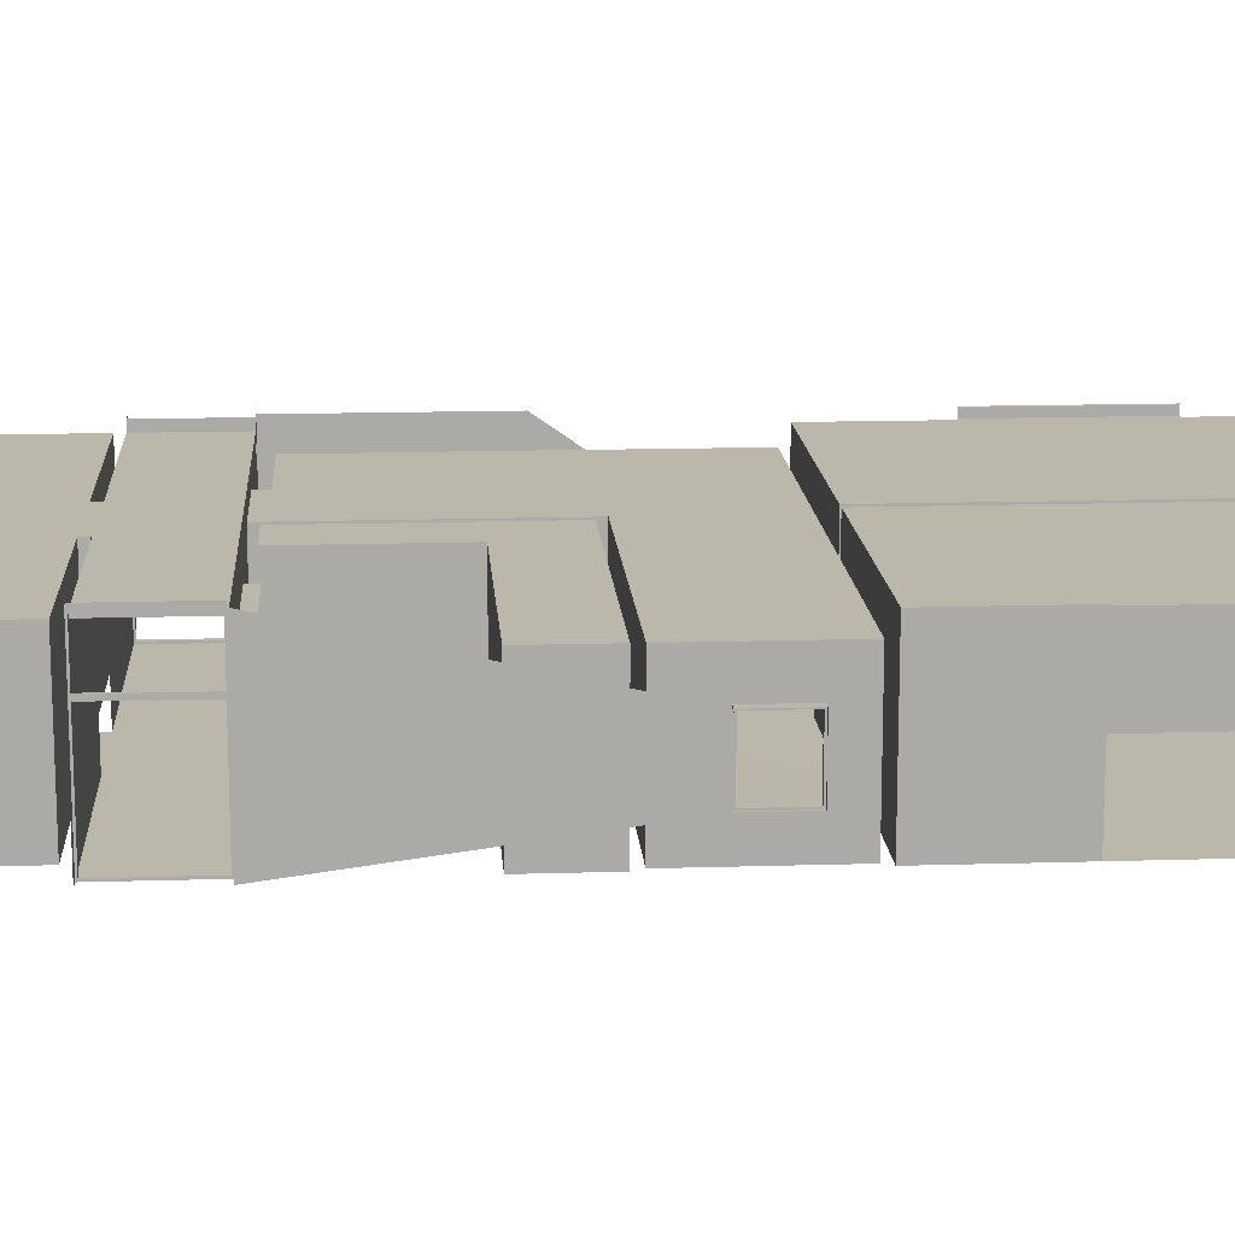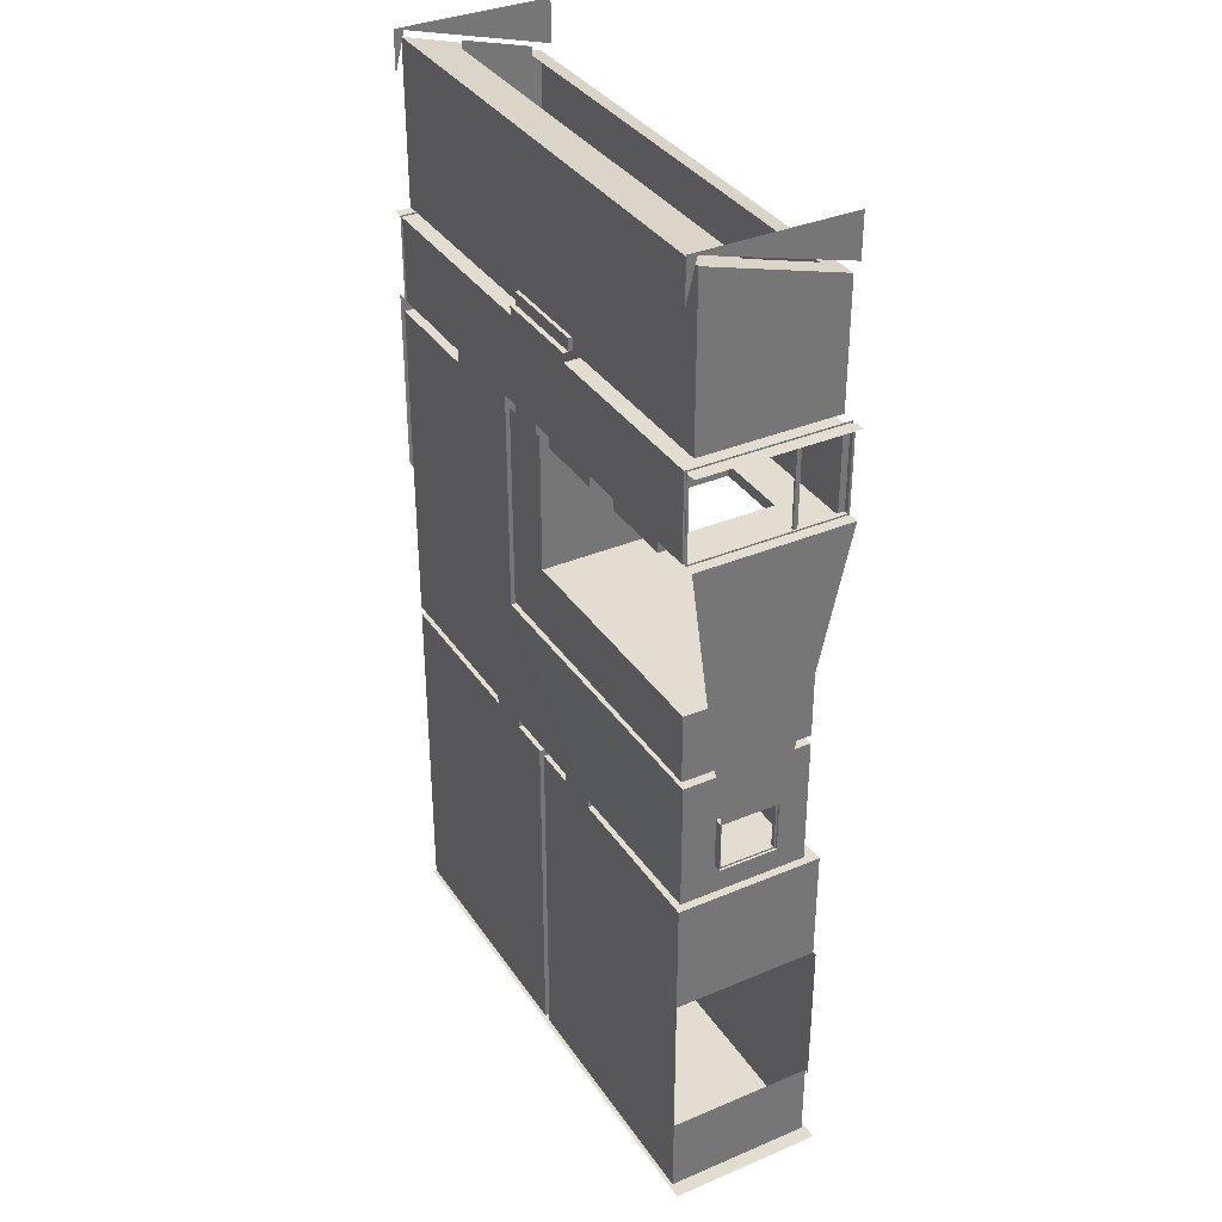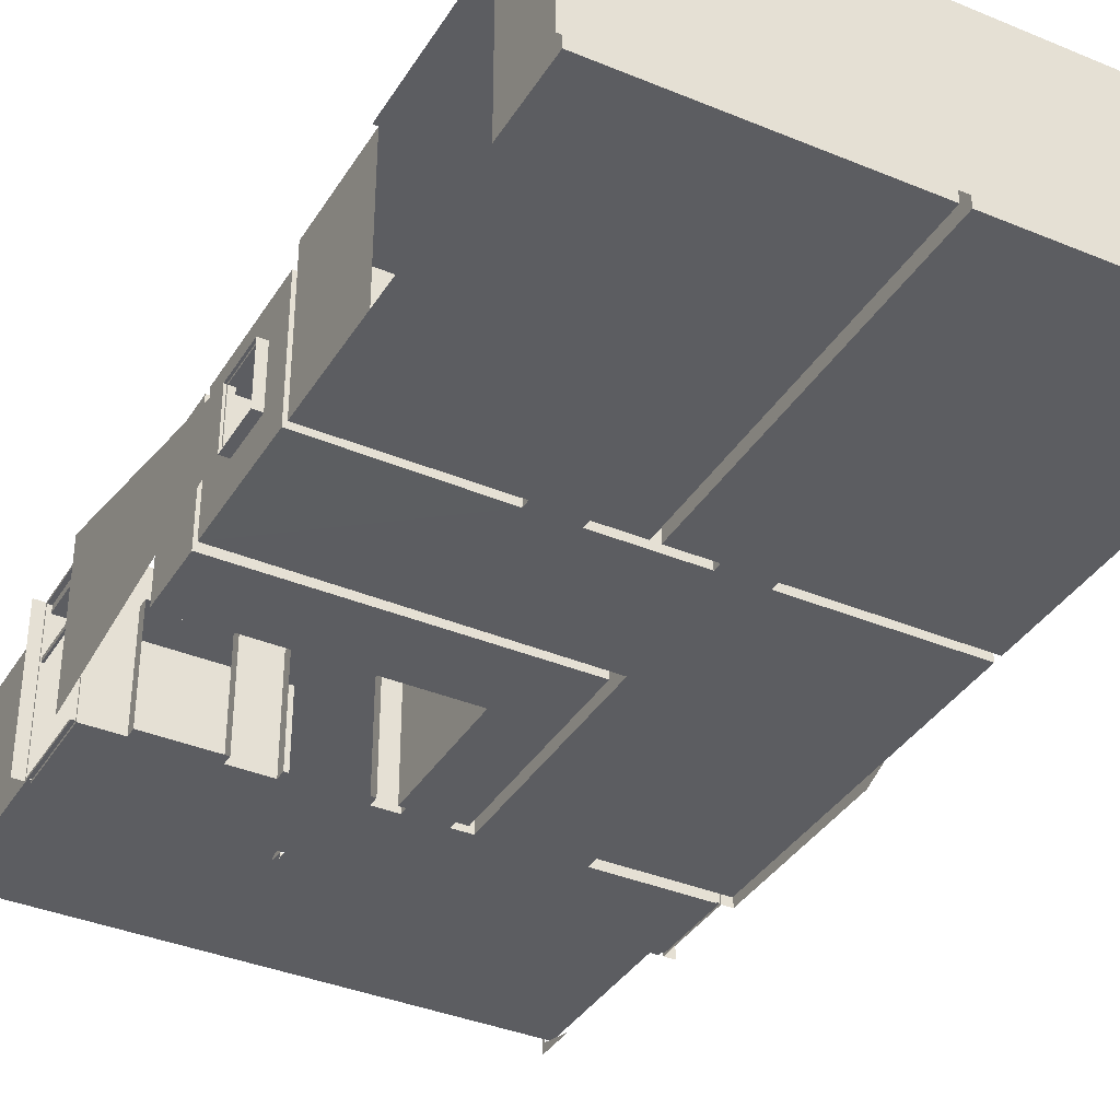
<metadata>
{"format":"obj","ext":"obj","renderer":"f3d","projection":"perspective","resolution":1024,"background":"white","views":[{"elev":14.3,"azim":-93.9,"up":"+Z"},{"elev":35.2,"azim":-119.3,"up":"+Y"},{"elev":-37.0,"azim":-28.2,"up":"+Z"}]}
</metadata>
<code>
v 11.97 22.84 -3.374
v 11.97 22.9 -3.6
v 11.97 21.9 -3.6
v 11.97 22.9 4e-06
v 11.97 22.9 -3.6
v 11.97 21.9 4e-06
v 0.4278 22.9 2e-06
v 0.4278 22.9 -3.6
v 0.4278 21.9 2e-06
v 0.4278 22.84 -3.374
v 0.4278 22.9 -3.6
v 0.4277 21.9 -3.6
v 12.4 18.7 -3.6
v 12.4 -1e-06 -3.6
v -1e-06 -1e-06 -3.6
v 12.15 16.7 -3.6
v 12.15 18.7 -3.6
v 0 16.7 -3.6
v -0 18.7 -3.6
v 0.25 18.7 -3.6
v 0.25 16.7 -3.6
v 0.2 11.5 -3.564
v 0.2 11.5 -0.6
v 0.2 11.7 -0.6
v 7.2 11.7 -0.6
v 7.2 11.7 -3.6
v 0.2 11.7 -3.6
v 7.2 16.5 -3.6
v 7.4 16.7 -3.6
v 6.95 16.5 -3.6
v 6.95 16.7 -3.6
v 7.4 16.7 -0.6
v 7.2 16.5 -0.6
v 3.35 16.7 -0.6
v 3.35 16.7 -3.6
v 1.05 16.7 -3.6
v 1.05 16.7 -0.6
v 6.95 16.7 -1.6
v 6.95 16.5 -1.6
v 6.05 16.7 -1.6
v 6.05 16.5 -1.6
v 5.9 16.5 -0.6
v 5.9 16.5 -3.6
v 5.65 16.7 -3.6
v 6.05 16.7 -3.6
v 5.65 16.7 -0.6
v 6.05 16.5 -3.6
v 5.9 13.3 -3.6
v 5.9 13.3 -0.6
v 0.2 13.3 -0.6
v 0.2 13.3 -3.6
v 2.883 16.7 -1.05
v 2.883 16.7 -3.6
v 1.217 16.7 -3.6
v 1.217 16.7 -1.05
v 5.483 16.7 -1.05
v 5.483 16.7 -3.6
v 3.817 16.7 -3.6
v 3.817 16.7 -1.05
v 5.483 16.45 -1.05
v 3.817 16.45 -1.05
v 3.817 16.45 -3.6
v 5.483 16.45 -3.6
v 2.883 16.45 -1.05
v 1.217 16.45 -1.05
v 1.217 16.45 -3.6
v 2.883 16.45 -3.6
v 12.4 22.9 -3.6
v 12.4 -1e-06 0
v 12.4 16.7 -3.6
v 12.4 16.7 0
v 12.15 18.66 -0.04909
v 12.15 16.74 -0.04909
v 12.15 18.66 -3.551
v 12.15 16.74 -3.551
v 0.25 18.66 -3.551
v 0.25 16.74 -3.551
v 0.25 18.66 -0.04909
v 0.25 16.74 -0.04909
v 12.05 16.74 -3.551
v 12.05 16.74 -0.04909
v 12.05 18.66 -0.04909
v 0.35 16.74 -0.04909
v 12.05 18.66 -3.551
v 12.05 16.7 -3.6
v 12.05 18.7 -3.6
v 12.05 18.7 0
v 12.05 16.7 0
v 0.35 18.66 -0.04909
v 0.35 16.74 -3.551
v 0.35 18.66 -3.551
v 0.35 16.7 -3.6
v 0.35 18.7 -3.6
v 0.325 18.66 -1.249
v 0.325 16.74 -1.249
v 12.07 18.66 -1.151
v 12.07 16.74 -1.151
v 0.325 18.66 -1.151
v 0.325 16.74 -1.151
v 12.07 18.66 -1.249
v 12.07 16.74 -1.249
v 0.275 16.74 -1.249
v 0.275 18.66 -1.249
v 12.12 16.74 -1.249
v 12.12 18.66 -1.249
v 12.12 16.74 -1.151
v 12.12 18.66 -1.151
v 0.275 18.66 -1.151
v 0.275 16.74 -1.151
v 4.85 18.7 -3.6
v 9.55 16.7 -3.6
v 7.05 18.7 -3.6
v 7.05 18.9 -3.4
v 4.85 18.9 -3.4
v 12.05 22.67 -3.4
v 12.05 18.9 -3.4
v 0.35 22.67 -3.4
v 0.35 18.9 -3.4
v 4.85 18.9 -0.2
v 0.35 18.9 -0.2
v 0.35 21.75 -0.2
v 12.05 21.75 -0.2
v 12.05 18.9 -0.2
v 7.05 18.9 -0.2
v 4.85 18.7 -0.2
v 7.05 18.7 -0.2
v 12.05 18.7 -0.2
v 0.35 18.7 -0.2
v 12.05 16.7 -0.2
v 0.35 16.7 -0.2
v 3.35 16.7 -0.2
v 0.35 16.7 0
v 0.35 18.7 0
v 6.325 16.7 -0.2
v 9.55 16.7 -0.6
v 7.4 11.5 -0.6
v 7.4 11.5 -3.6
v 0.2 8.5 -3.564
v 7.2 8.5 -3.6
v 12.2 0.2 -0.2
v 12.2 0.2 -3.6
v 12.2 8.3 -3.6
v 6.2 0.2 -0.2
v 6.2 0.2 -3.6
v 6.2 8.3 -3.6
v 8.2 8.3 -3.6
v 7.2 8.3 -3.6
v 8.2 8.5 -3.6
v 5 8.5 -3.6
v 0.2 8.5 -0.6
v 6.1 8.5 -0.6
v 7.2 8.5 -1.6
v 8.2 8.5 -1.6
v 4 8.5 -1.6
v 6.2 8.3 -0.2
v 7.2 8.3 -1.6
v 12.2 8.3 -0.2
v 8.2 8.3 -1.6
v 12.4 2.067 -3.6
v -1e-06 2.067 0
v 12.2 2.067 -3.6
v 12.2 5.633 -3.6
v 12.2 2.067 -0.2
v 12.2 5.633 -0.2
v 12.3 5.633 -0.2
v 12.3 2.067 -0.2
v 12.3 5.633 0
v 12.3 2.067 0
v 12.2 5.633 0
v 12.2 2.067 0
v 0.2 2.067 0
v 0.2 5.633 0
v 0.1 2.067 -0.2
v 0.1 5.633 -0.2
v 0.2 5.633 -0.2
v 0.2 2.067 -0.2
v 0.2 5.633 -3.6
v 0.2 2.067 -3.6
v 4 8.3 -1.6
v 0.2 8.3 -0.2
v 5 8.3 -1.6
v 6 8.3 -0.2
v 5 8.5 -1.6
v 4 8.5 -3.6
v 5 8.3 -3.6
v 4 8.3 -3.6
v 6 8.3 -3.6
v 6 0.2 -3.6
v 6 0.2 -0.2
v 0.2 8.3 -3.6
v 0.2 0.2 -3.6
v 0.2 0.2 -0.2
v 9.55 16.4 -0.6
v 9.55 16.4 -3.6
v 12.2 16.4 -3.6
v 12.2 16.4 -0.6
v 12.2 8.5 -3.6
v 12.2 8.5 -0.6
v 0.7775 21.88 -0.64
v 11.62 21.88 -0.64
v 11.62 22.35 -2.26
v 0.7775 22.35 -2.26
v 11.62 22.53 -2.26
v 11.62 22.08 -0.64
v 12.4 12.45 0
v 12.4 12.45 -3.6
v 12.2 12.45 -3.6
v 12.2 12.45 -0.6
v 12.2 10.41 -2.778
v 12.2 9.222 -2.778
v 12.2 9.222 -1.422
v 12.2 10.41 -1.422
v 12.2 15.68 -2.778
v 12.2 14.49 -2.778
v 12.2 14.49 -1.422
v 12.2 15.68 -1.422
v 12.4 14.49 -2.778
v 12.4 15.68 -2.778
v 12.4 15.68 -1.422
v 12.4 14.49 -1.422
v 12.4 9.222 -2.778
v 12.4 10.41 -2.778
v 12.4 10.41 -1.422
v 12.4 9.222 -1.422
v -1e-06 10.41 -2.778
v -1e-06 9.222 -2.778
v -1e-06 9.222 -1.422
v -1e-06 10.41 -1.422
v 0.2 10.41 -2.778
v 0.2 10.41 -1.422
v 0.2 9.222 -1.422
v 0.2 9.222 -2.778
v 0.15 9.222 -2.778
v 0.15 9.222 -1.422
v 0.15 10.41 -1.422
v 0.15 10.41 -2.778
v 0.05 10.41 -1.422
v 0.05 9.222 -1.422
v 0.05 9.222 -2.778
v 0.05 10.41 -2.778
v 0.05 10.37 -2.738
v 0.05 9.262 -2.738
v 0.05 9.262 -1.462
v 0.05 10.37 -1.462
v 0.15 10.37 -1.462
v 0.15 10.37 -2.738
v 0.15 9.262 -1.462
v 0.15 9.262 -2.738
v 7.05 18.9 -3.6
v 4.85 18.9 -3.6
v 4.85 19.19 -3.4
v 7.05 19.19 -3.4
v 7.05 18.9 -3.485
v 4.85 18.9 -3.485
v 7.05 19.19 -3.485
v 4.85 19.19 -3.485
v -0 16.7 -2e-06
v -0 18.7 0
v -0 22.9 0
v -1e-06 -1e-06 0
v 12.15 18.7 0
v 12.4 22.9 0
v 12.15 16.7 0
v 0.25 16.7 0
v 0.25 18.7 0
v 12.4 18.7 0
v 0.4278 22.9 0
v 11.97 22.9 0
v -1e-06 5.633 0
v 12.4 5.633 -3.6
v 12.4 5.633 0
v 12.4 2.067 0
v 12.4 5.776 0
v 12.4 5.776 -3.6
v 12.4 5.925 0
v 12.4 5.925 -3.6
v 12.49 5.776 -0.1055
v 12.49 5.925 -0.1055
v 12.49 5.925 -3.494
v 12.49 5.776 -3.494
v 12.49 1.776 -3.494
v 12.49 1.925 -3.494
v 12.49 1.925 -0.1055
v 12.49 1.776 -0.1055
v 12.4 1.925 -3.6
v 12.4 1.925 0
v 12.4 1.776 -3.6
v 12.4 1.776 0
v -0.005178 5.925 0
v -0.005178 5.925 -3.6
v -0.005178 5.776 0
v -0.005178 5.776 -3.6
v -0.1 5.925 -0.1055
v -0.1 5.776 -0.1055
v -0.1 5.776 -3.494
v -0.1 5.925 -3.494
v -0.1 1.925 -3.494
v -0.1 1.776 -3.494
v -0.1 1.776 -0.1055
v -0.1 1.925 -0.1055
v -0.005178 1.776 -3.6
v -0.005178 1.776 0
v -0.005178 1.925 -3.6
v -0.005178 1.925 0
v 12.35 9.262 -2.738
v 12.35 9.262 -1.462
v 12.35 10.37 -2.738
v 12.35 10.37 -1.462
v 12.25 10.37 -1.462
v 12.25 9.262 -1.462
v 12.25 9.262 -2.738
v 12.25 10.37 -2.738
v 12.25 10.41 -2.778
v 12.25 9.222 -2.778
v 12.25 9.222 -1.422
v 12.25 10.41 -1.422
v 12.35 10.41 -2.778
v 12.35 10.41 -1.422
v 12.35 9.222 -1.422
v 12.35 9.222 -2.778
v 12.35 14.49 -2.778
v 12.35 14.49 -1.422
v 12.35 15.68 -1.422
v 12.35 15.68 -2.778
v 12.25 15.68 -1.422
v 12.25 14.49 -1.422
v 12.25 14.49 -2.778
v 12.25 15.68 -2.778
v 12.25 15.64 -2.738
v 12.25 14.53 -2.738
v 12.25 14.53 -1.462
v 12.25 15.64 -1.462
v 12.35 15.64 -1.462
v 12.35 15.64 -2.738
v 12.35 14.53 -1.462
v 12.35 14.53 -2.738
v 12.12 18.66 -2.351
v 12.12 16.74 -2.351
v 12.12 18.66 -2.449
v 12.12 16.74 -2.449
v 12.07 16.74 -2.449
v 12.07 18.66 -2.449
v 12.07 16.74 -2.351
v 12.07 18.66 -2.351
v 0.275 16.74 -2.351
v 0.275 18.66 -2.351
v 0.275 18.66 -2.449
v 0.275 16.74 -2.449
v 0.325 16.74 -2.351
v 0.325 18.66 -2.351
v 0.325 16.74 -2.449
v 0.325 18.66 -2.449
v 2.883 16.51 -3.6
v 1.217 16.51 -3.6
v 1.217 16.51 -1.05
v 2.883 16.51 -1.05
v 1.217 16.64 -1.05
v 1.217 16.64 -3.6
v 2.883 16.64 -3.6
v 2.883 16.64 -1.05
v 2.796 16.64 -3.6
v 2.796 16.64 -1.137
v 1.304 16.64 -3.6
v 1.304 16.64 -1.137
v 1.304 16.51 -1.137
v 2.796 16.51 -1.137
v 1.304 16.51 -3.6
v 2.796 16.51 -3.6
v 5.396 16.51 -3.6
v 3.904 16.51 -3.6
v 5.396 16.51 -1.137
v 3.904 16.51 -1.137
v 3.904 16.64 -1.137
v 3.904 16.64 -3.6
v 5.396 16.64 -1.137
v 5.396 16.64 -3.6
v 5.483 16.64 -1.05
v 5.483 16.64 -3.6
v 3.817 16.64 -3.6
v 3.817 16.64 -1.05
v 5.483 16.51 -1.05
v 3.817 16.51 -1.05
v 3.817 16.51 -3.6
v 5.483 16.51 -3.6
v 0.1 2.067 0
v 0.1 5.633 0
v -1e-06 2.067 -3.6
v -1e-06 5.633 -3.6
v 12.4 21.9 -3.6
v -0 22.9 -3.6
v -0 21.9 -3.6
v 0.7775 22.08 -0.64
v 0.7775 22.53 -2.26
v 11.97 22.9 -3.6
v 0.4278 22.9 -3.6
v 11.97 21.9 -3.6
v 11.97 21.9 0
v 0.4278 21.9 0
v 11.97 22.9 -3.359
v 0.4278 22.9 -3.359
v 0.4277 21.9 -3.6
v 0.4278 22.84 -3.374
v 11.97 22.84 -3.374
v 12.4 2.116 -3.564
v 12.4 5.584 -3.564
v 0.075 10.37 -2.738
v 0.075 9.262 -2.738
v 0.075 9.262 -1.462
v 0.075 10.37 -1.462
v 0.125 10.37 -1.462
v 0.125 10.37 -2.738
v 0.125 9.262 -1.462
v 0.125 9.262 -2.738
v 12.28 9.262 -2.738
v 12.28 10.37 -2.738
v 12.28 9.262 -1.462
v 12.28 10.37 -1.462
v 12.28 14.53 -2.738
v 12.28 15.64 -2.738
v 12.28 14.53 -1.462
v 12.28 15.64 -1.462
v 12.33 15.64 -2.738
v 12.32 14.53 -2.738
v 12.33 15.64 -1.462
v 12.32 14.53 -1.462
v 12.32 10.37 -2.738
v 12.32 9.262 -2.738
v 12.32 10.37 -1.462
v 12.32 9.262 -1.462
v 0.0944 2.067 -3.6
v 0.0944 2.067 0
v 0.0944 5.633 -3.6
v 0.0944 5.633 0
v 12.3 5.633 -0.05287
v 12.3 5.633 -3.6
v 12.3 2.067 -0.05287
v 12.3 2.067 -3.6
v 12.4 2.116 -0.1029
v 12.4 5.584 -0.1029
v -0.005601 2.108 -3.6
v -0.005601 5.592 -3.6
v -0.005601 5.592 -0.05
v -0.005601 2.108 -0.05
v 0.29 18.66 -3.551
v 0.29 16.74 -3.551
v 0.29 18.66 -0.04909
v 0.29 16.74 -0.04909
v 0.31 16.74 -0.04909
v 0.31 18.66 -0.04909
v 0.31 16.74 -3.551
v 0.31 18.66 -3.551
v 12.11 18.66 -0.04909
v 12.11 16.74 -0.04909
v 12.11 18.66 -3.551
v 12.11 16.74 -3.551
v 12.09 16.74 -3.551
v 12.09 16.74 -0.04909
v 12.09 18.66 -0.04909
v 12.09 18.66 -3.551
v 12.3 2.067 -3.6
v 12.3 5.633 -3.6
v 0.1 5.633 -3.6
v 0.1 2.067 -3.6
f 3 1 2
f 6 4 5
f 9 8 7
f 12 11 10
f 27 24 25
f 25 26 27
f 23 22 137
f 137 136 23
f 136 137 29
f 29 32 136
f 26 25 33
f 33 28 26
f 37 36 92
f 92 130 37
f 47 45 40
f 40 41 47
f 30 39 38
f 38 31 30
f 38 39 41
f 41 40 38
f 33 42 41
f 41 39 33
f 32 38 40
f 40 46 32
f 30 31 45
f 45 47 30
f 43 42 49
f 49 48 43
f 48 49 50
f 50 51 48
f 24 27 51
f 51 50 24
f 26 48 51
f 51 27 26
f 43 48 47
f 30 47 48
f 48 26 30
f 25 49 42
f 42 33 25
f 24 50 49
f 49 25 24
f 45 44 46
f 46 40 45
f 32 29 31
f 31 38 32
f 26 28 30
f 35 53 52
f 52 34 35
f 37 55 54
f 54 36 37
f 34 52 55
f 55 37 34
f 44 57 56
f 56 46 44
f 34 59 58
f 58 35 34
f 46 56 59
f 59 34 46
f 59 56 60
f 60 61 59
f 58 59 61
f 61 62 58
f 57 58 62
f 62 63 57
f 56 57 63
f 63 60 56
f 55 52 64
f 64 65 55
f 54 55 65
f 65 66 54
f 53 54 66
f 66 67 53
f 52 53 67
f 67 64 52
f 15 14 69
f 69 260 15
f 70 16 263
f 263 71 70
f 17 13 266
f 266 261 17
f 20 265 258
f 258 19 20
f 18 257 264
f 264 21 18
f 263 73 72
f 72 261 263
f 17 74 75
f 75 16 17
f 21 77 76
f 76 20 21
f 265 78 79
f 79 264 265
f 75 74 84
f 84 80 75
f 72 73 81
f 81 82 72
f 79 78 89
f 89 83 79
f 76 77 90
f 90 91 76
f 86 85 80
f 80 84 86
f 88 87 82
f 82 81 88
f 133 132 83
f 83 89 133
f 92 93 91
f 91 90 92
f 98 99 95
f 95 94 98
f 97 96 100
f 100 101 97
f 102 103 94
f 94 95 102
f 108 109 99
f 99 98 108
f 106 107 96
f 96 97 106
f 105 104 101
f 101 100 105
f 108 103 102
f 102 109 108
f 106 104 105
f 105 107 106
f 77 79 83
f 83 90 77
f 76 91 89
f 89 78 76
f 20 76 78
f 78 265 20
f 89 91 93
f 93 133 89
f 83 132 92
f 92 90 83
f 261 72 74
f 74 17 261
f 72 82 84
f 84 74 72
f 82 87 86
f 86 84 82
f 80 85 88
f 88 81 80
f 263 16 75
f 75 73 263
f 75 80 81
f 81 73 75
f 21 264 79
f 79 77 21
f 85 86 112
f 112 111 85
f 114 118 120
f 120 119 114
f 118 117 121
f 121 120 118
f 115 116 123
f 123 122 115
f 116 113 124
f 124 123 116
f 112 86 127
f 127 126 112
f 93 110 125
f 125 128 93
f 125 131 130
f 130 128 125
f 119 120 121
f 122 123 124
f 119 121 122
f 122 124 119
f 126 127 129
f 129 127 87
f 87 88 129
f 128 130 132
f 132 133 128
f 119 124 126
f 126 125 119
f 36 93 92
f 36 54 93
f 53 93 54
f 53 110 93
f 35 110 53
f 35 58 110
f 57 110 58
f 44 112 110
f 110 57 44
f 44 45 112
f 31 112 45
f 29 112 31
f 29 111 112
f 34 37 130
f 130 131 34
f 134 125 126
f 129 134 126
f 134 131 125
f 34 131 134
f 134 46 34
f 32 46 134
f 135 129 85
f 111 135 85
f 32 134 129
f 129 135 32
f 143 140 141
f 141 144 143
f 146 147 144
f 144 141 146
f 147 145 144
f 148 197 137
f 139 148 137
f 198 151 136
f 137 22 184
f 184 149 137
f 184 22 138
f 149 139 137
f 151 150 23
f 23 136 151
f 198 153 152
f 152 151 198
f 153 198 197
f 148 153 197
f 149 183 152
f 152 139 149
f 183 151 152
f 154 150 151
f 151 183 154
f 154 138 150
f 154 184 138
f 145 147 156
f 156 155 145
f 146 142 157
f 157 158 146
f 155 156 158
f 158 157 155
f 139 152 156
f 156 147 139
f 139 147 146
f 146 148 139
f 146 158 153
f 153 148 146
f 153 158 156
f 156 152 153
f 143 144 145
f 145 155 143
f 141 161 146
f 161 162 146
f 162 142 146
f 140 163 161
f 161 141 140
f 164 157 142
f 142 162 164
f 164 163 143
f 143 155 164
f 157 164 155
f 163 140 143
f 163 164 165
f 165 166 163
f 165 167 168
f 168 166 165
f 168 167 169
f 169 170 168
f 176 173 174
f 174 175 176
f 176 189 192
f 180 182 175
f 175 182 189
f 189 176 175
f 175 177 190
f 190 180 175
f 192 191 178
f 178 176 192
f 177 186 190
f 178 186 177
f 191 186 178
f 189 182 187
f 187 188 189
f 154 183 181
f 181 179 154
f 186 184 154
f 154 179 186
f 149 184 186
f 186 185 149
f 149 185 181
f 181 183 149
f 182 180 179
f 179 181 182
f 186 179 180
f 180 190 186
f 187 182 181
f 181 185 187
f 185 188 187
f 186 191 188
f 188 185 186
f 189 188 191
f 191 192 189
f 193 136 32
f 135 193 32
f 193 198 136
f 111 194 193
f 193 135 111
f 194 29 137
f 197 194 137
f 194 111 29
f 193 194 195
f 195 196 193
f 122 121 199
f 199 200 122
f 117 115 201
f 201 202 117
f 121 117 202
f 202 199 121
f 115 122 200
f 200 201 115
f 200 204 203
f 203 201 200
f 197 207 194
f 207 195 194
f 196 208 193
f 208 198 193
f 197 210 209
f 209 207 197
f 198 211 210
f 210 197 198
f 208 212 211
f 211 198 208
f 207 209 212
f 212 208 207
f 207 214 213
f 213 195 207
f 208 215 214
f 214 207 208
f 196 216 215
f 215 208 196
f 195 213 216
f 216 196 195
f 70 218 217
f 217 206 70
f 71 219 218
f 218 70 71
f 205 220 219
f 219 71 205
f 206 217 220
f 220 205 206
f 205 223 222
f 222 206 205
f 18 225 228
f 228 257 18
f 229 22 23
f 23 230 229
f 150 231 230
f 230 23 150
f 138 232 231
f 231 150 138
f 22 229 232
f 232 138 22
f 209 210 221
f 221 222 209
f 209 222 223
f 223 212 209
f 211 212 223
f 223 224 211
f 210 211 224
f 224 221 210
f 213 214 217
f 217 218 213
f 214 215 220
f 220 217 214
f 215 216 219
f 219 220 215
f 213 218 219
f 219 216 213
f 225 226 232
f 232 229 225
f 226 227 231
f 231 232 226
f 227 228 230
f 230 231 227
f 225 229 230
f 230 228 225
f 239 242 241
f 241 240 239
f 238 243 242
f 242 239 238
f 237 244 243
f 243 238 237
f 240 241 244
f 244 237 240
f 235 245 246
f 246 236 235
f 234 247 245
f 245 235 234
f 233 248 247
f 247 234 233
f 236 246 248
f 248 233 236
f 241 242 248
f 248 246 241
f 242 243 247
f 247 248 242
f 243 244 245
f 245 247 243
f 241 246 245
f 245 244 241
f 112 249 250
f 250 110 112
f 252 115 117
f 117 251 252
f 115 252 116
f 252 113 116
f 114 251 118
f 251 117 118
f 253 254 250
f 250 249 253
f 253 255 256
f 256 254 253
f 255 252 251
f 251 256 255
f 114 254 256
f 256 251 114
f 113 252 255
f 255 253 113

</code>
